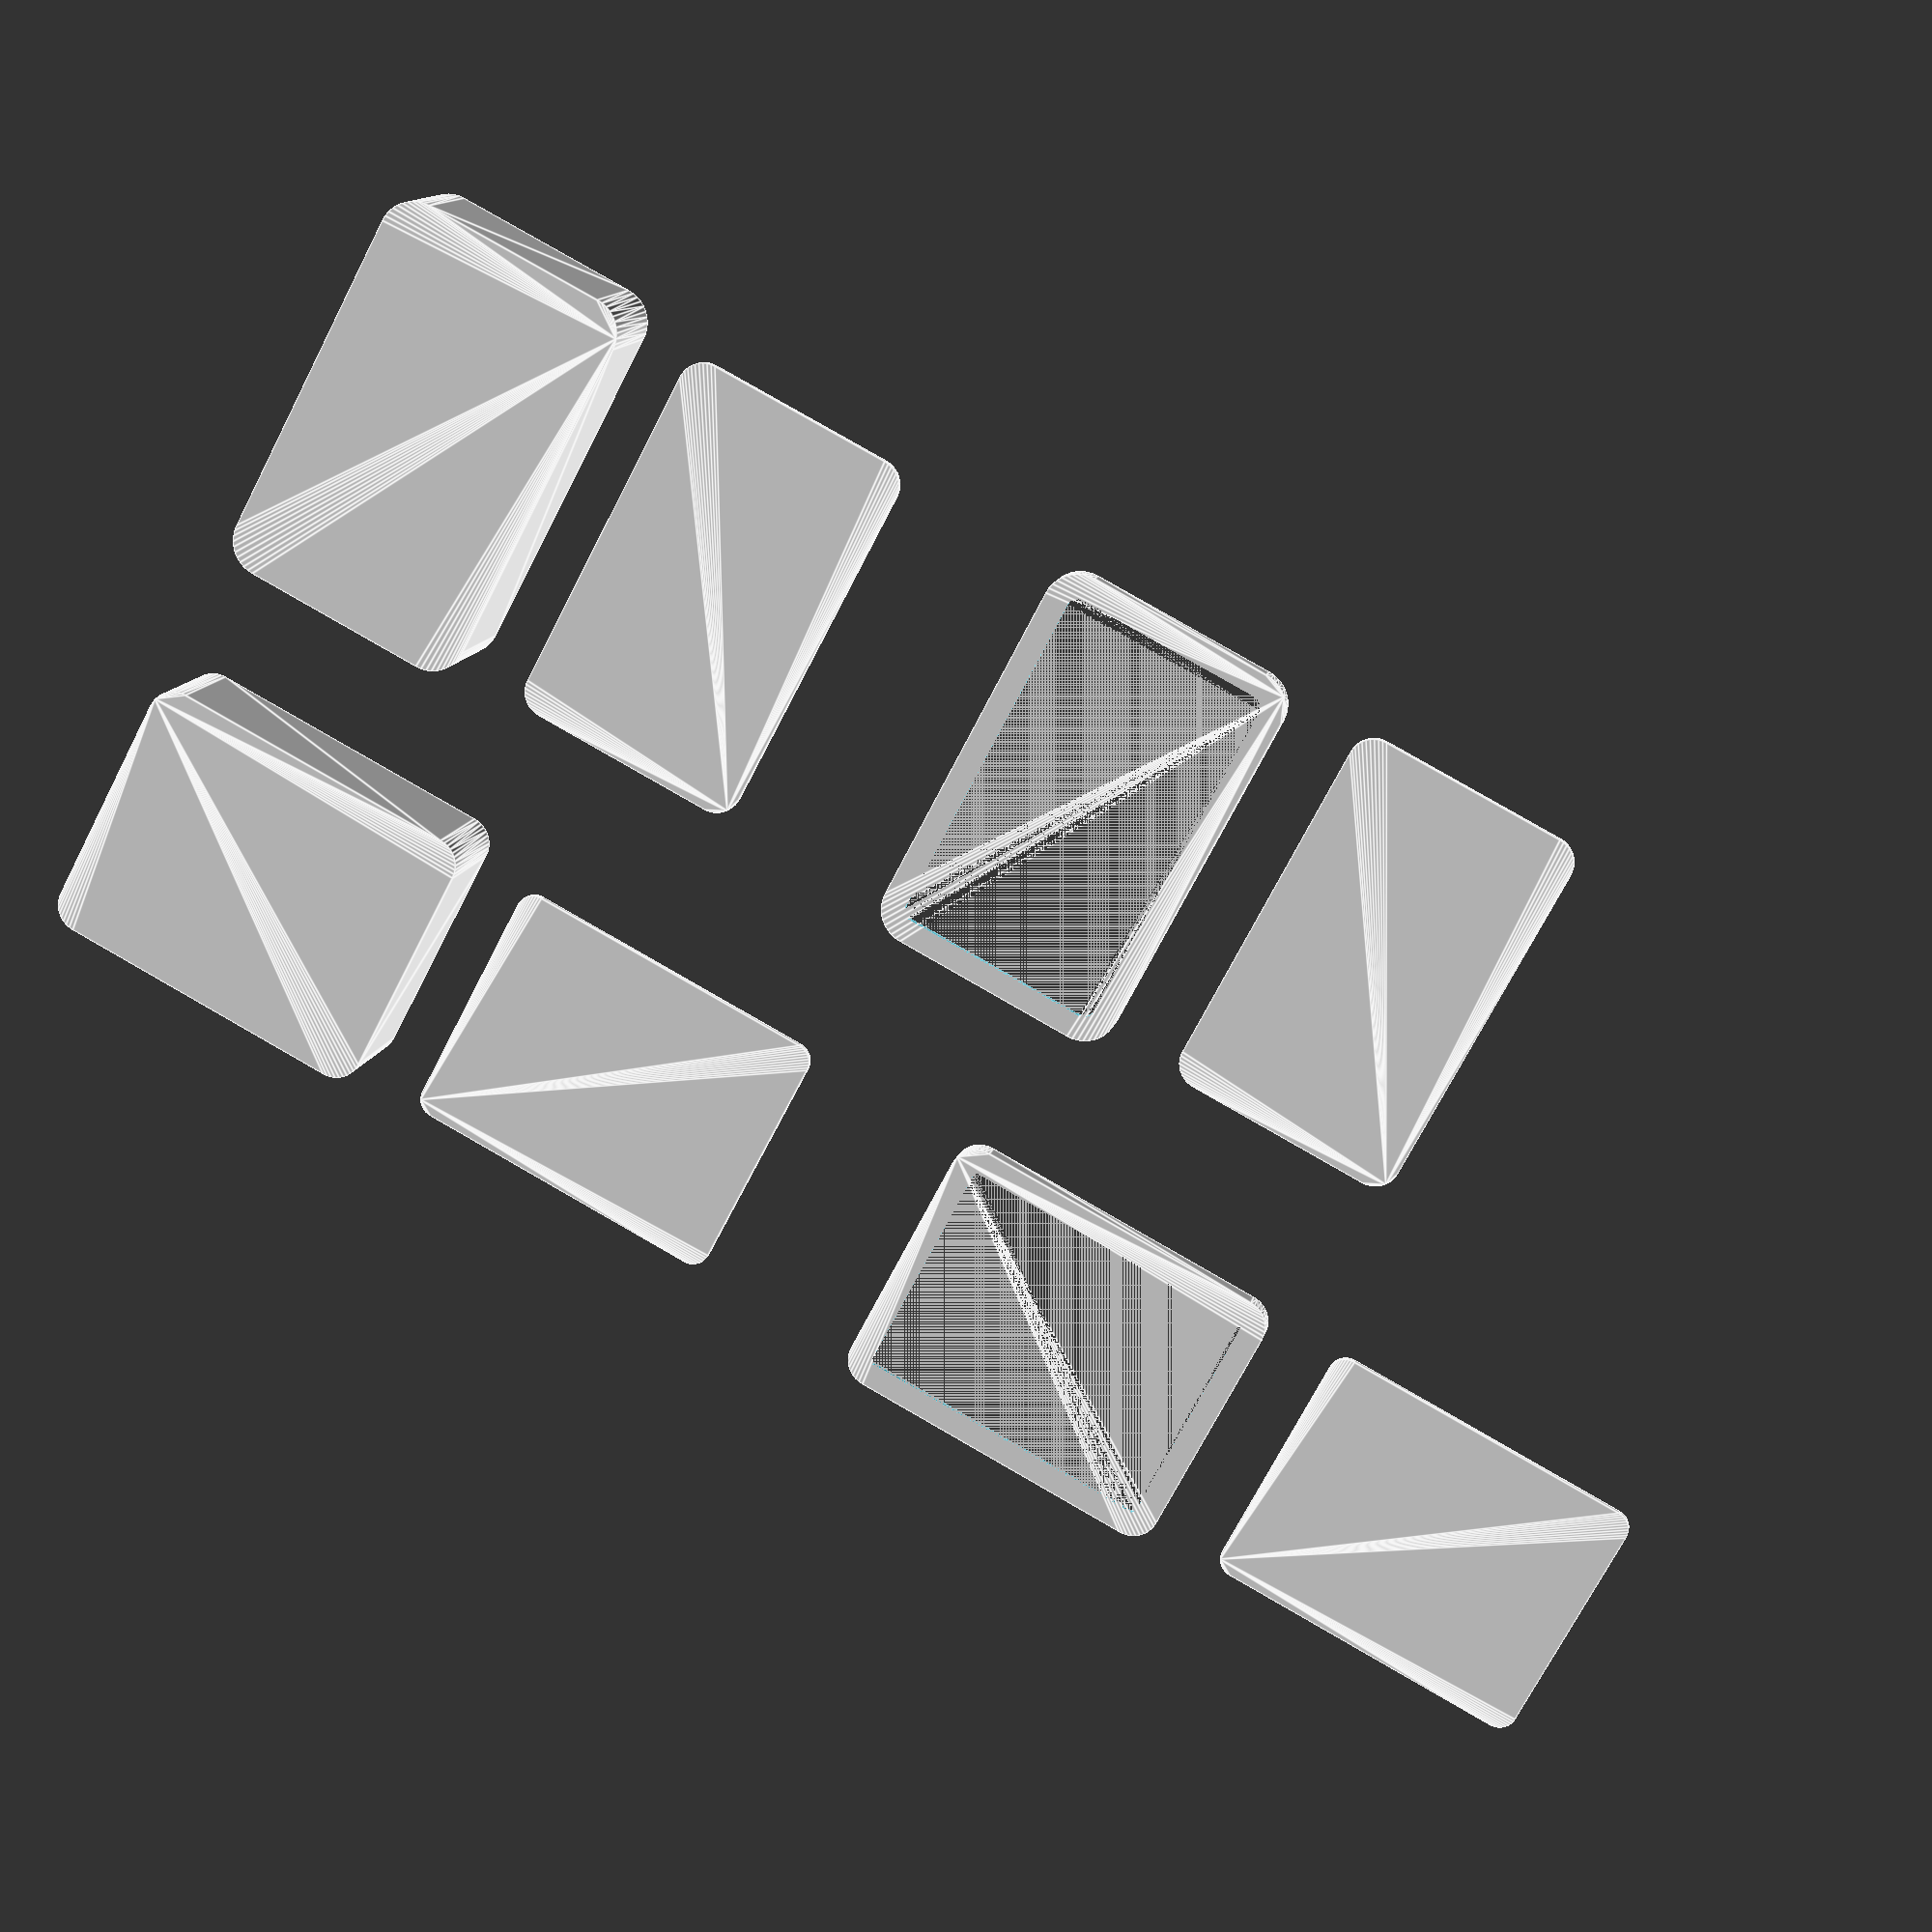
<openscad>
tolerance = 0.5;
fudge = 0.005;
$fn = 40;

module cyl(dims) {
    scale(dims) translate([0.5, 0.5, 0]) cylinder(h=1, d=1);
}

module rrect(dims, border_radius) {
    cyl_d = border_radius * 2;
    hull() {
        for (ax=[0:1:1]) {
            for (ay=[0:1:1]) {
                translate([
                    ax * (dims.x - cyl_d),
                    ay * (dims.y - cyl_d),
                    0
                ]) cyl([
                    cyl_d,
                    cyl_d,
                    dims.z
                ]);
            }
        }
    }
}

function addz(xy, z) = concat(xy, [z]);

module tray(
    pack_dims,
    pack_border_radius,
    wall_width,
    floor_width,
    lip_height,
    chamber_height,
    rack_rim_width
) {
    difference() {

        // exterior
        rrect([
            wall_width + tolerance + pack_dims.x + tolerance + wall_width,
            wall_width + tolerance + pack_dims.y + tolerance + wall_width,
            floor_width + chamber_height + lip_height
        ], pack_border_radius + tolerance + wall_width);

        // space above rack
        translate([
            wall_width,
            wall_width,
            floor_width + chamber_height
        ]) rrect([
            tolerance + pack_dims.x + tolerance,
            tolerance + pack_dims.y + tolerance,
            lip_height + fudge
        ], pack_border_radius + tolerance);

        // collection chamber
        translate([
            wall_width + tolerance + rack_rim_width,
            wall_width + tolerance + rack_rim_width,
            floor_width
        ]) rrect([
            pack_dims.x - 2 * rack_rim_width,
            pack_dims.y - 2 * rack_rim_width,
            chamber_height + fudge,
        ], pack_border_radius - rack_rim_width);
    }
}

module maiden(
    pack_dims,
    pack_border_radius,
    wall_width,
    rack_rim_width,
    first_pill_center,
    pill_distance,
    pill_size,
    num_pills,
    bluntness,
    label_indent,
    skip
) {

    bottom_height = first_pill_center.y - pill_size.y/2;

    difference() {

        // surface
        rrect([
            pack_dims.x,
            pack_dims.y,
            wall_width
        ], pack_border_radius);

        // label
        translate([
            pack_border_radius,
            bottom_height / 4,
            wall_width - label_indent + fudge
        ]) rrect([
            pack_dims.x - 2 * pack_border_radius,
            bottom_height / 2,
            wall_width - label_indent + fudge
        ], bottom_height / 4);
    }

    // spikes
    for (i = [0:1:num_pills.x - 1]) {
        for (j = [0:1:num_pills.y - 1]) {
            if (skip.x != i || skip.y != j) {
                translate([
                    first_pill_center.x + i * pill_distance.x,
                    first_pill_center.y + j * pill_distance.y,
                    wall_width - fudge
                ]) scale([
                    pill_size.x,
                    pill_size.y,
                    pill_size.z
                ]) cylinder(
                    h=1,
                    d1=1,
                    d2=bluntness
                );
            }
        }
    }


}

module main(
    pack_dims = [65, 106],
    pack_border_radius = 7,
    wall_width = 2,
    floor_width = 2,
    lip_height = 10,
    chamber_height = 20,
    rack_rim_width = 4,
    first_pill_center = [9, 12],
    pill_distance = [23.5, 17],
    pill_size = [10, 10, 6],
    num_pills = [3, 6],
    bluntness = 0.3,
    label_indent = 0.5,
    skip = []
) {

    // render maiden in-place
    /*
    translate([
        pack_dims.x + wall_width + tolerance,
        wall_width + tolerance,
        wall_width + chamber_height + wall_width + tolerance
    ]) rotate([0, 180, 0])
    */

    // render maiden to the side
    translate([
        wall_width + pack_dims.x + wall_width + 20,
        0,
        0
    ])

    maiden(
        pack_dims,
        pack_border_radius,
        wall_width,
        rack_rim_width,
        first_pill_center,
        pill_distance,
        pill_size,
        num_pills,
        bluntness,
        label_indent,
        skip
    );

    tray(
        pack_dims,
        pack_border_radius,
        wall_width,
        floor_width,
        lip_height,
        chamber_height,
        rack_rim_width
    );
}

module algal(test=false) {
    main(
        pack_dims = [65, 106],
        pack_border_radius = 7,
        wall_width = 2,
        floor_width = test ? 0 : 2,
        lip_height = test ? 4 : 10,
        chamber_height = test ? 2 : 20,
        rack_rim_width = 4,
        first_pill_center = [9, 12],
        pill_distance = [23.5, 17],
        pill_size = [10, 10, 6],
        num_pills = [3, 6],
        bluntness = 0.3,
        label_indent = 0.5,
        skip = []
    );
}

module meb(test=false) {
    main(
        pack_dims = [90, 70],
        pack_border_radius = 5,
        wall_width = 2,
        floor_width = test ? 0 : 2,
        lip_height = test ? 4 : 10,
        chamber_height = test ? 2 : 20,
        rack_rim_width = 4,
        first_pill_center = [8, 18],
        pill_distance = [74/7, 34],
        pill_size = [8, 22, 6],
        num_pills = [8, 2],
        bluntness = 0.3,
        label_indent = 0.5,
        skip = [4, 0]
    );
}

module all() {
    algal();
    translate([200, 0, 0]) algal(test=true);
    translate([0, 150, 0]) {
        meb();
        translate([250, 0, 0]) meb(test=true);
    }
}

all();

</openscad>
<views>
elev=167.4 azim=332.2 roll=348.8 proj=p view=edges
</views>
